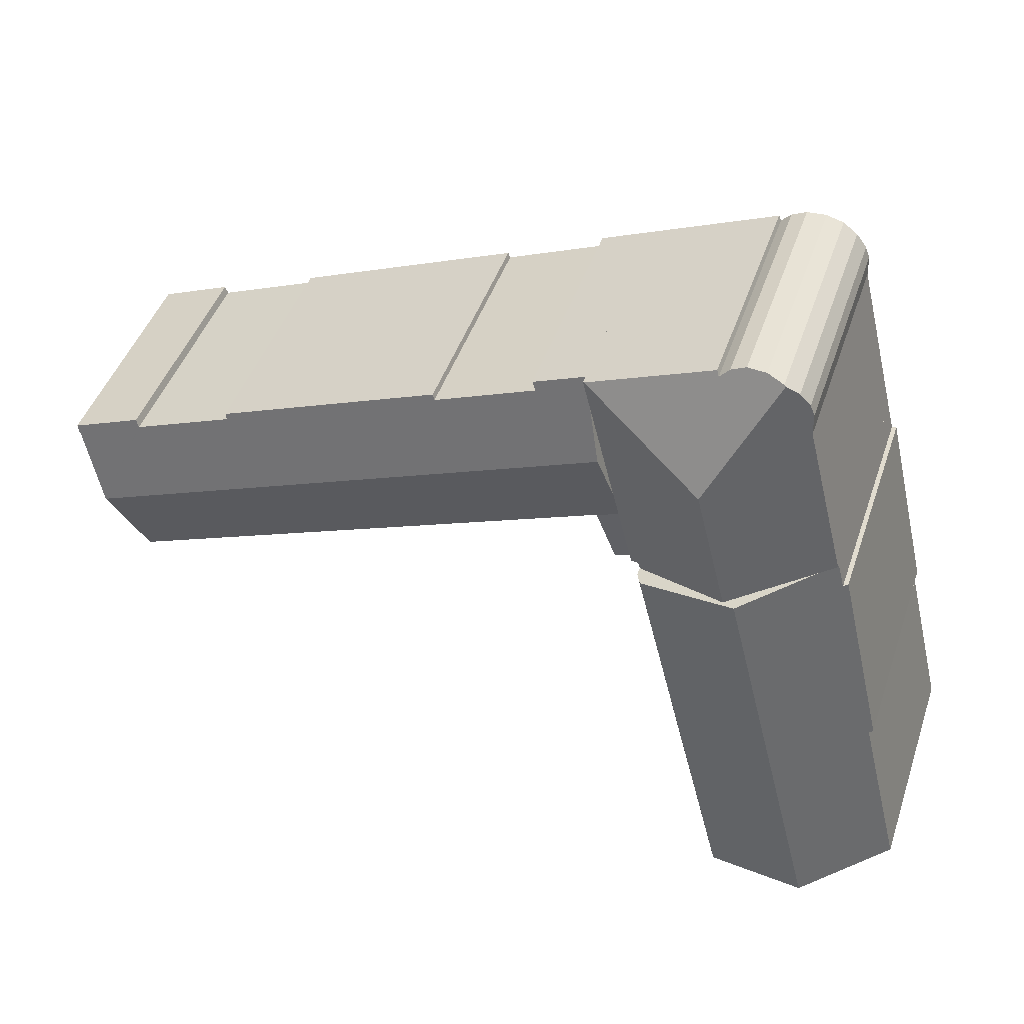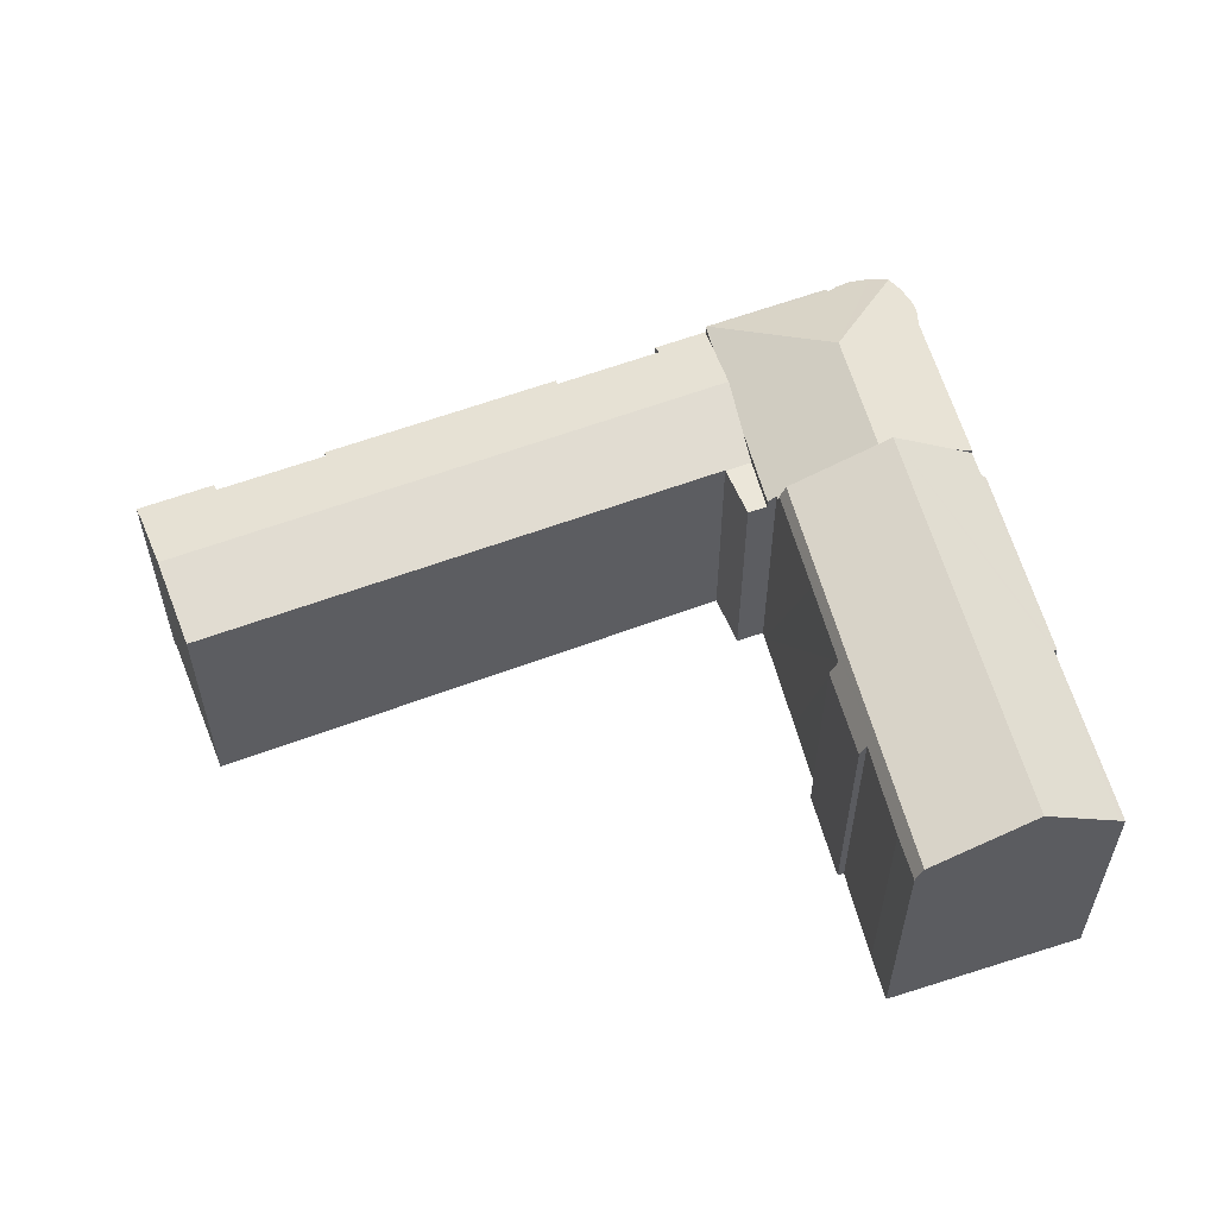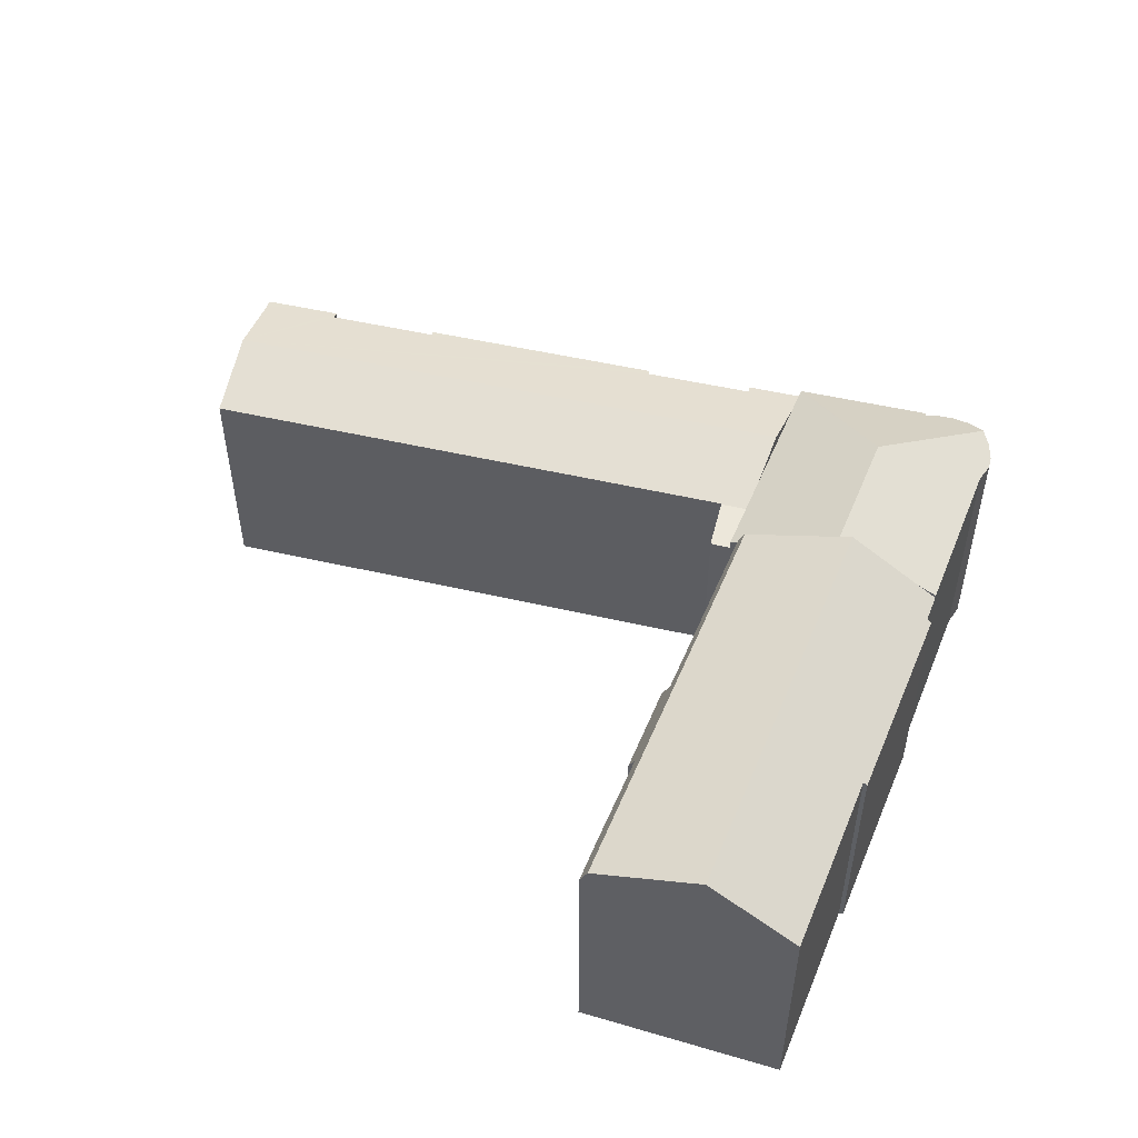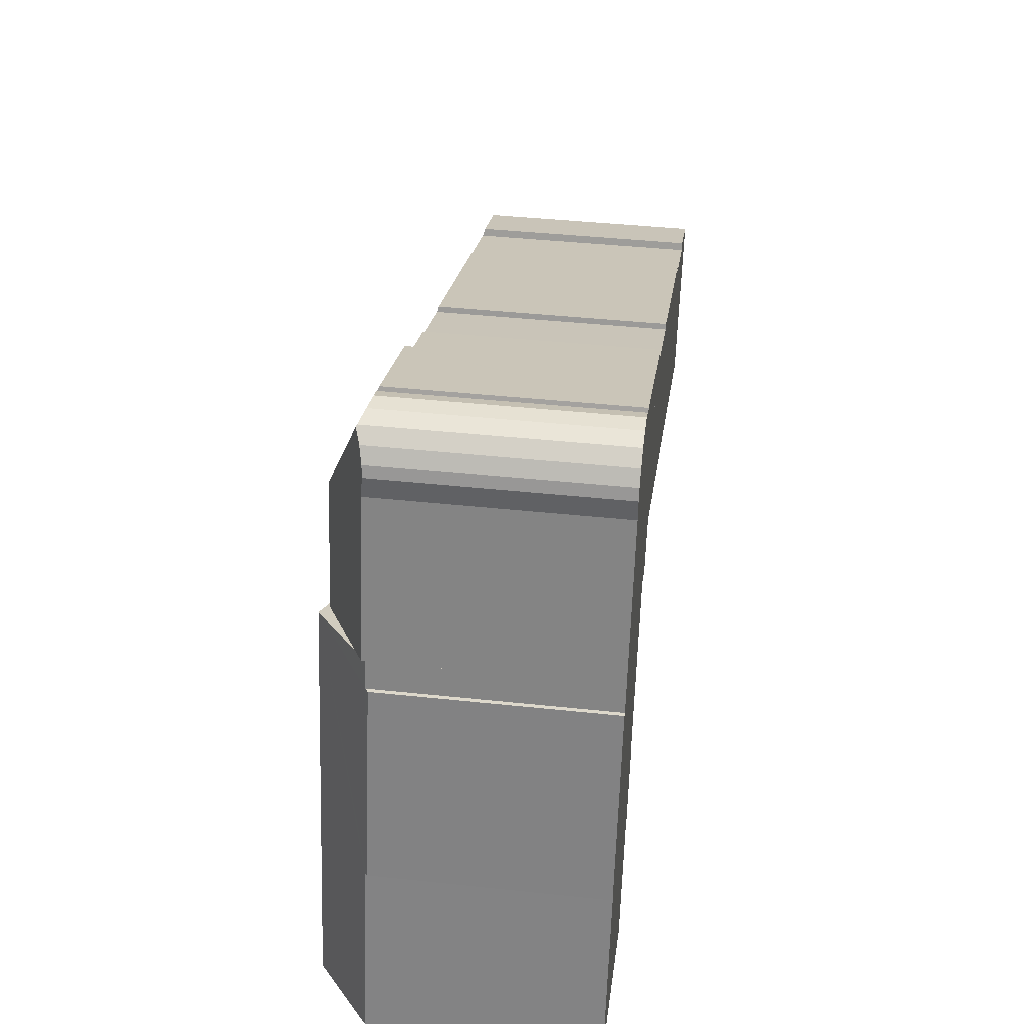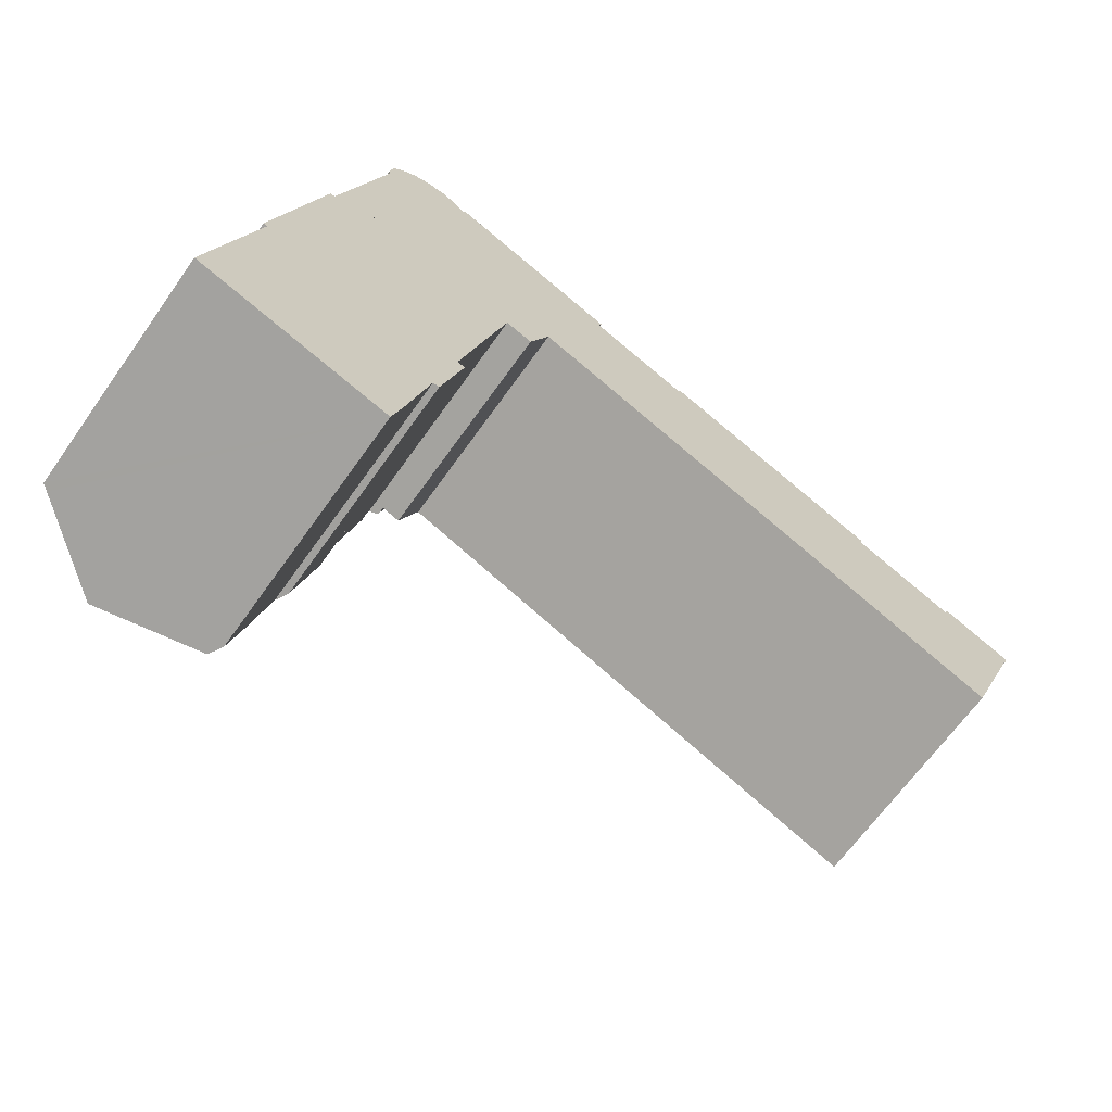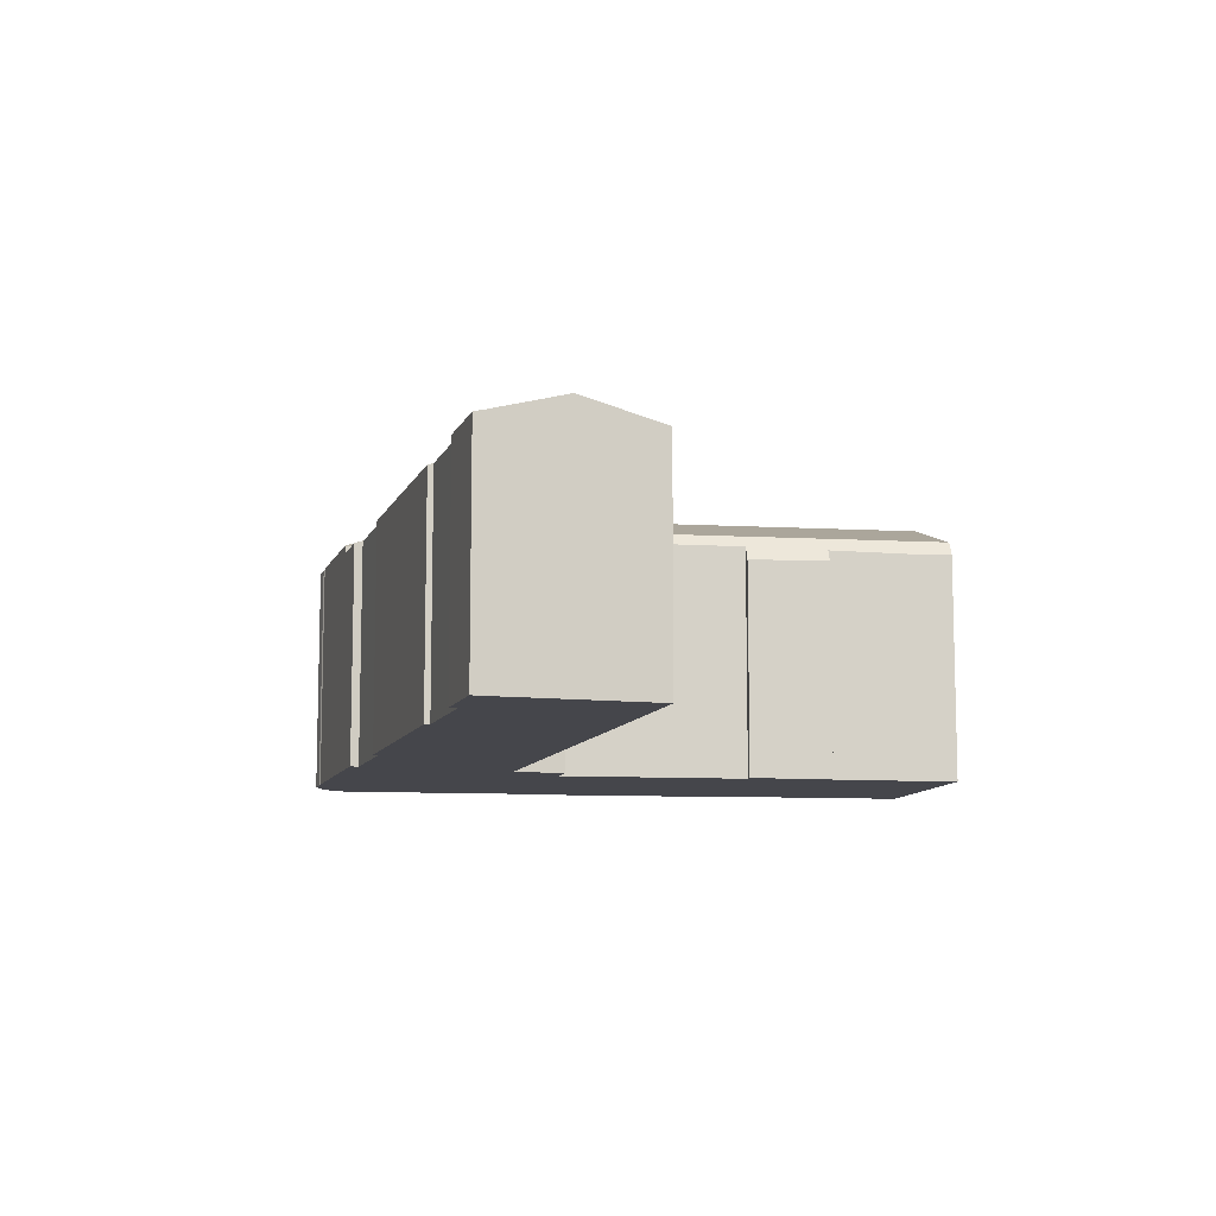
<metadata>
{"format":"obj","ext":"obj","renderer":"f3d","projection":"perspective","resolution":1024,"background":"white","views":[{"elev":45.2,"azim":-161.6,"up":"+Z"},{"elev":56.3,"azim":-179.9,"up":"+Y"},{"elev":50.8,"azim":-143.9,"up":"+Y"},{"elev":41.8,"azim":-82.7,"up":"+Z"},{"elev":-66.1,"azim":-35.3,"up":"+Z"},{"elev":-10.0,"azim":96.0,"up":"+Y"}]}
</metadata>
<code>
v  18.16 26.71 34.47
v  7.664 27.1 -2.55
v  17.01 27.1 34.85
v  26.24 23.97 31.78
v  16.9 23.97 -5.623
v  10.79 22.65 36.92
v  8.577 21.53 34.89
v  9.222 21.54 37.44
v  3.729 21.35 16.58
v  8.162 21.25 34.97
v  4.083 21.61 16.46
v  0.542 22.01 -0.18
v  0 21.62 1.324e-15
v  21.14 21.52 6.201
v  20.57 22.68 6.355
v  23.19 21.39 14.18
v  26.79 22.84 31.6
v  25.13 22.85 24.98
v  24.36 22.86 21.93
v  22.49 22.84 14.39
v  18.6 22.51 -1.853
v  17.55 22.62 -5.841
v  22.49 -8.811e-16 14.39
v  23.19 -8.685e-16 14.18
v  8.577 -2.136e-15 34.89
v  8.162 -2.141e-15 34.97
v  9.222 -2.293e-15 37.44
v  10.79 -2.261e-15 36.92
v  26.24 -1.946e-15 31.78
v  26.79 -1.935e-15 31.6
v  17.01 -2.134e-15 34.85
v  18.16 -2.111e-15 34.47
v  21.14 -3.797e-16 6.201
v  20.57 -3.891e-16 6.355
v  18.6 1.135e-16 -1.853
v  17.55 3.577e-16 -5.841
v  25.13 -1.529e-15 24.98
v  24.36 -1.343e-15 21.93
v  0 0 0
v  16.9 3.443e-16 -5.623
v  7.664 1.561e-16 -2.55
v  0.542 1.102e-17 -0.18
v  4.083 -1.008e-15 16.46
v  3.729 -1.015e-15 16.58
v  10.9 21.88 44.1
v  9.222 21.87 37.44
v  17.01 25.76 34.85
v  18.16 26.33 34.47
v  19.68 26.33 40.56
v  12.94 21.89 52.16
v  21.09 26.33 46.2
v  15.51 22.5 57.16
v  13.01 21.71 54.06
v  13.41 21.77 55.09
v  14.34 22.06 56.31
v  15.66 22.42 57.27
v  17.22 21.95 57.71
v  18.98 21.68 57.61
v  20.32 21.71 57.01
v  21.17 21.92 56.17
v  32.67 21.67 52.09
v  21.39 21.68 56.63
v  32.77 21.62 52.05
v  32.09 21.62 49.35
v  30.88 21.62 44.48
v  29.66 21.62 39.61
v  28.96 21.62 36.8
v  26.94 22.02 32.19
v  27.73 21.62 31.9
v  26.24 22.3 31.78
v  26.79 22.02 31.6
v  26.94 -1.971e-15 32.19
v  27.73 -1.953e-15 31.9
v  12.94 -3.194e-15 52.16
v  10.9 -2.701e-15 44.1
v  13.01 -3.31e-15 54.06
v  13.41 -3.373e-15 55.09
v  14.34 -3.448e-15 56.31
v  15.66 -3.507e-15 57.27
v  15.51 -3.5e-15 57.16
v  21.17 -3.44e-15 56.17
v  21.39 -3.468e-15 56.63
v  17.22 -3.534e-15 57.71
v  18.98 -3.528e-15 57.61
v  32.77 -3.187e-15 52.05
v  32.67 -3.19e-15 52.09
v  20.32 -3.491e-15 57.01
v  30.88 -2.724e-15 44.48
v  28.96 -2.254e-15 36.8
v  32.09 -3.022e-15 49.35
v  29.66 -2.426e-15 39.61
v  28.96 20.88 36.8
v  31.34 20.9 35.92
v  31.31 20.88 35.85
v  80.55 22.91 24.39
v  77.65 20.93 17.32
v  30.88 22.91 44.48
v  29.45 20.88 31.27
v  27.73 20.88 31.9
v  37.48 20.9 50.16
v  32.77 20.91 52.05
v  37.15 21.11 49.43
v  46.45 21.11 45.66
v  46.64 20.98 46.14
v  67.16 21.1 37.32
v  67.32 20.97 37.81
v  72.28 21.1 35.26
v  76.64 21.1 33.51
v  76.66 21.09 33.55
v  76.93 20.91 34.19
v  83.18 21.11 30.8
v  83.53 20.91 31.52
v  83.28 21.08 30.89
v  83.23 21.11 30.78
v  83.25 21.1 30.82
v  83.23 -1.885e-15 30.78
v  83.53 -1.93e-15 31.52
v  83.28 -1.891e-15 30.89
v  83.25 -1.887e-15 30.82
v  83.18 -1.886e-15 30.8
v  77.65 -1.06e-15 17.32
v  80.55 -1.494e-15 24.39
v  31.34 -2.2e-15 35.92
v  29.45 -1.914e-15 31.27
v  31.31 -2.195e-15 35.85
v  67.16 -2.285e-15 37.32
v  67.32 -2.315e-15 37.81
v  46.45 -2.796e-15 45.66
v  46.64 -2.825e-15 46.14
v  37.48 -3.071e-15 50.16
v  37.15 -3.027e-15 49.43
v  76.64 -2.052e-15 33.51
v  72.28 -2.159e-15 35.26
v  76.93 -2.094e-15 34.19
v  76.66 -2.055e-15 33.55
g defaultobject
f 1 2 3
f 2 1 4
f 2 4 5
f 6 7 8
f 7 6 3
f 7 9 10
f 9 7 3
f 9 3 11
f 11 3 2
f 11 2 12
f 11 12 13
f 14 15 16
f 17 5 4
f 5 17 18
f 5 18 19
f 5 19 20
f 5 20 15
f 15 20 16
f 5 15 21
f 5 21 22
f 23 16 20
f 16 23 24
f 10 25 7
f 25 10 26
f 6 1 3
f 1 6 4
f 4 6 8
f 4 8 27
f 4 27 17
f 17 27 28
f 17 28 29
f 17 29 30
f 29 28 31
f 29 31 32
f 16 33 14
f 33 16 24
f 34 21 15
f 21 34 35
f 21 36 22
f 36 21 35
f 30 18 17
f 18 30 19
f 19 30 20
f 20 30 37
f 20 37 38
f 20 38 23
f 14 34 15
f 34 14 33
f 22 2 5
f 2 22 36
f 2 36 12
f 12 36 13
f 13 36 39
f 39 36 40
f 39 40 41
f 39 41 42
f 43 9 11
f 9 43 44
f 39 11 13
f 11 39 43
f 44 10 9
f 10 44 26
f 7 27 8
f 27 7 25
f 29 37 30
f 37 29 32
f 37 32 38
f 38 32 31
f 38 31 28
f 38 28 23
f 23 28 27
f 23 27 25
f 23 33 24
f 33 23 25
f 33 25 26
f 33 26 43
f 43 26 44
f 33 43 34
f 34 43 35
f 43 36 35
f 36 43 40
f 40 43 41
f 41 43 42
f 42 43 39
f 45 6 46
f 6 45 47
f 47 45 48
f 48 45 49
f 49 45 50
f 49 50 51
f 51 50 52
f 52 50 53
f 52 53 54
f 52 54 55
f 56 51 52
f 51 56 57
f 51 57 58
f 51 58 59
f 51 59 60
f 51 60 61
f 61 60 62
f 63 51 61
f 51 63 64
f 51 64 65
f 51 65 66
f 51 66 49
f 49 66 67
f 49 67 48
f 48 67 68
f 68 67 69
f 68 70 48
f 70 68 71
f 70 47 48
f 47 70 71
f 47 71 30
f 47 30 6
f 6 30 46
f 46 30 29
f 46 29 28
f 46 28 27
f 28 29 32
f 28 32 31
f 69 72 68
f 72 69 73
f 27 45 46
f 45 27 50
f 50 27 74
f 74 27 75
f 74 53 50
f 53 74 76
f 53 77 54
f 77 53 76
f 54 78 55
f 78 54 77
f 55 56 52
f 56 55 79
f 79 55 78
f 79 78 80
f 81 62 60
f 62 81 82
f 79 57 56
f 57 79 83
f 83 58 57
f 58 83 84
f 82 61 62
f 61 82 63
f 63 82 85
f 85 82 86
f 58 87 59
f 87 58 84
f 59 81 60
f 81 59 87
f 85 64 63
f 64 85 65
f 65 85 66
f 66 85 67
f 67 85 69
f 69 85 88
f 69 88 89
f 69 89 73
f 88 85 90
f 89 88 91
f 72 71 68
f 71 72 30
f 86 90 85
f 90 86 82
f 90 82 88
f 88 82 91
f 91 82 81
f 91 81 89
f 89 81 87
f 89 87 84
f 89 84 83
f 89 83 73
f 73 83 79
f 73 79 80
f 73 80 78
f 73 78 72
f 72 78 30
f 30 78 29
f 29 78 77
f 29 77 32
f 32 77 76
f 32 76 74
f 32 74 75
f 32 75 31
f 31 75 28
f 28 75 27
f 92 93 94
f 93 95 96
f 95 93 97
f 97 93 66
f 66 93 92
f 98 92 94
f 92 98 99
f 100 64 101
f 64 100 97
f 97 100 102
f 102 95 97
f 95 102 103
f 95 103 104
f 95 104 105
f 105 104 106
f 95 105 107
f 95 107 108
f 95 108 109
f 95 109 110
f 95 110 111
f 111 110 112
f 111 112 113
f 111 113 114
f 114 113 115
f 115 116 114
f 116 115 113
f 116 113 112
f 116 112 117
f 116 117 118
f 116 118 119
f 120 95 111
f 95 120 96
f 96 120 121
f 121 120 122
f 123 94 93
f 94 123 98
f 98 123 124
f 124 123 125
f 106 126 105
f 126 106 127
f 116 111 114
f 111 116 120
f 121 93 96
f 93 121 123
f 124 99 98
f 99 124 73
f 73 92 99
f 92 73 66
f 66 73 97
f 97 73 64
f 64 73 101
f 101 73 91
f 101 91 85
f 91 73 89
f 85 91 90
f 90 91 88
f 128 104 103
f 104 128 129
f 85 100 101
f 100 85 130
f 102 128 103
f 128 102 131
f 129 106 104
f 106 129 127
f 126 107 105
f 107 126 108
f 108 126 132
f 132 126 133
f 110 117 112
f 117 110 134
f 100 131 102
f 131 100 130
f 132 109 108
f 109 132 110
f 110 132 134
f 134 132 135
f 85 131 130
f 129 126 127
f 126 129 121
f 121 129 128
f 121 128 123
f 123 128 131
f 123 131 85
f 123 85 90
f 123 90 88
f 123 88 91
f 123 91 89
f 123 89 125
f 125 89 124
f 124 89 73
f 134 118 117
f 118 134 119
f 119 134 116
f 116 134 120
f 120 134 122
f 122 134 135
f 122 135 132
f 122 132 133
f 122 133 126
f 122 126 121

</code>
